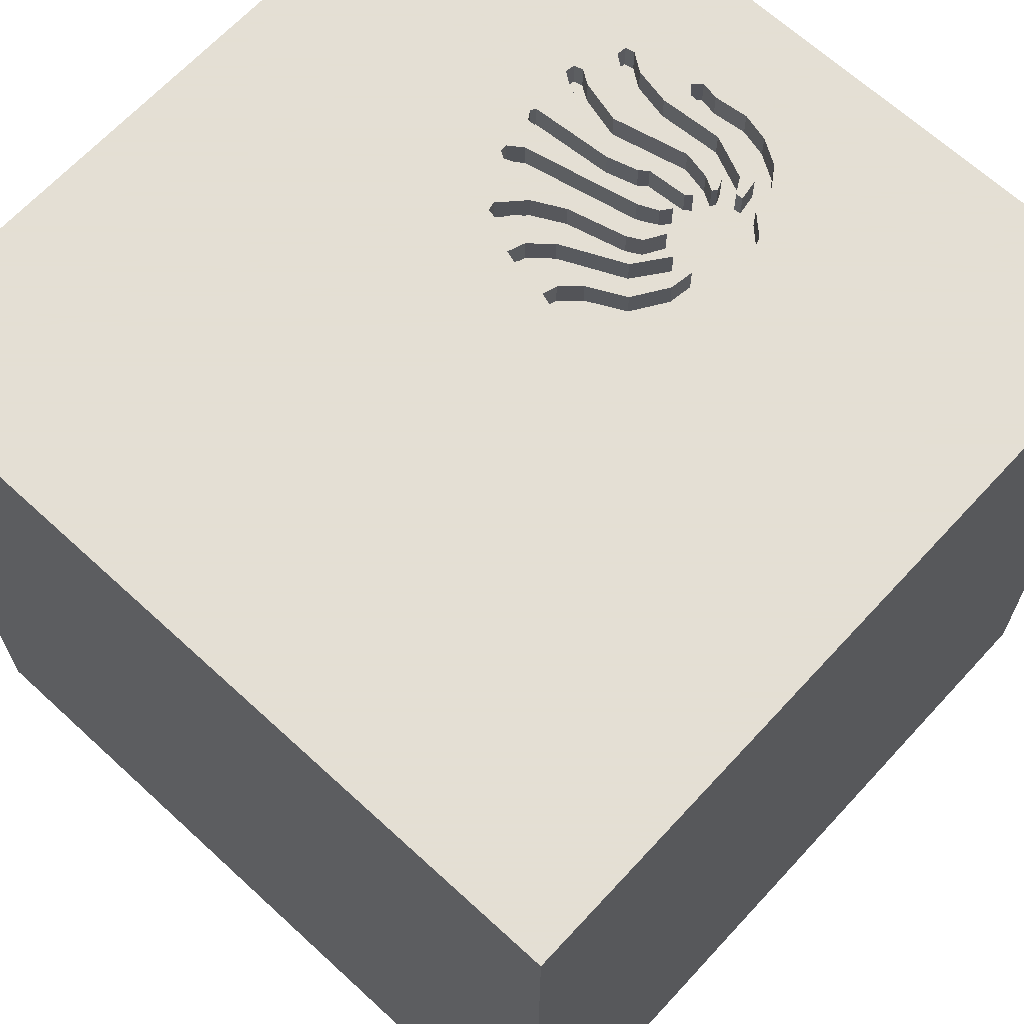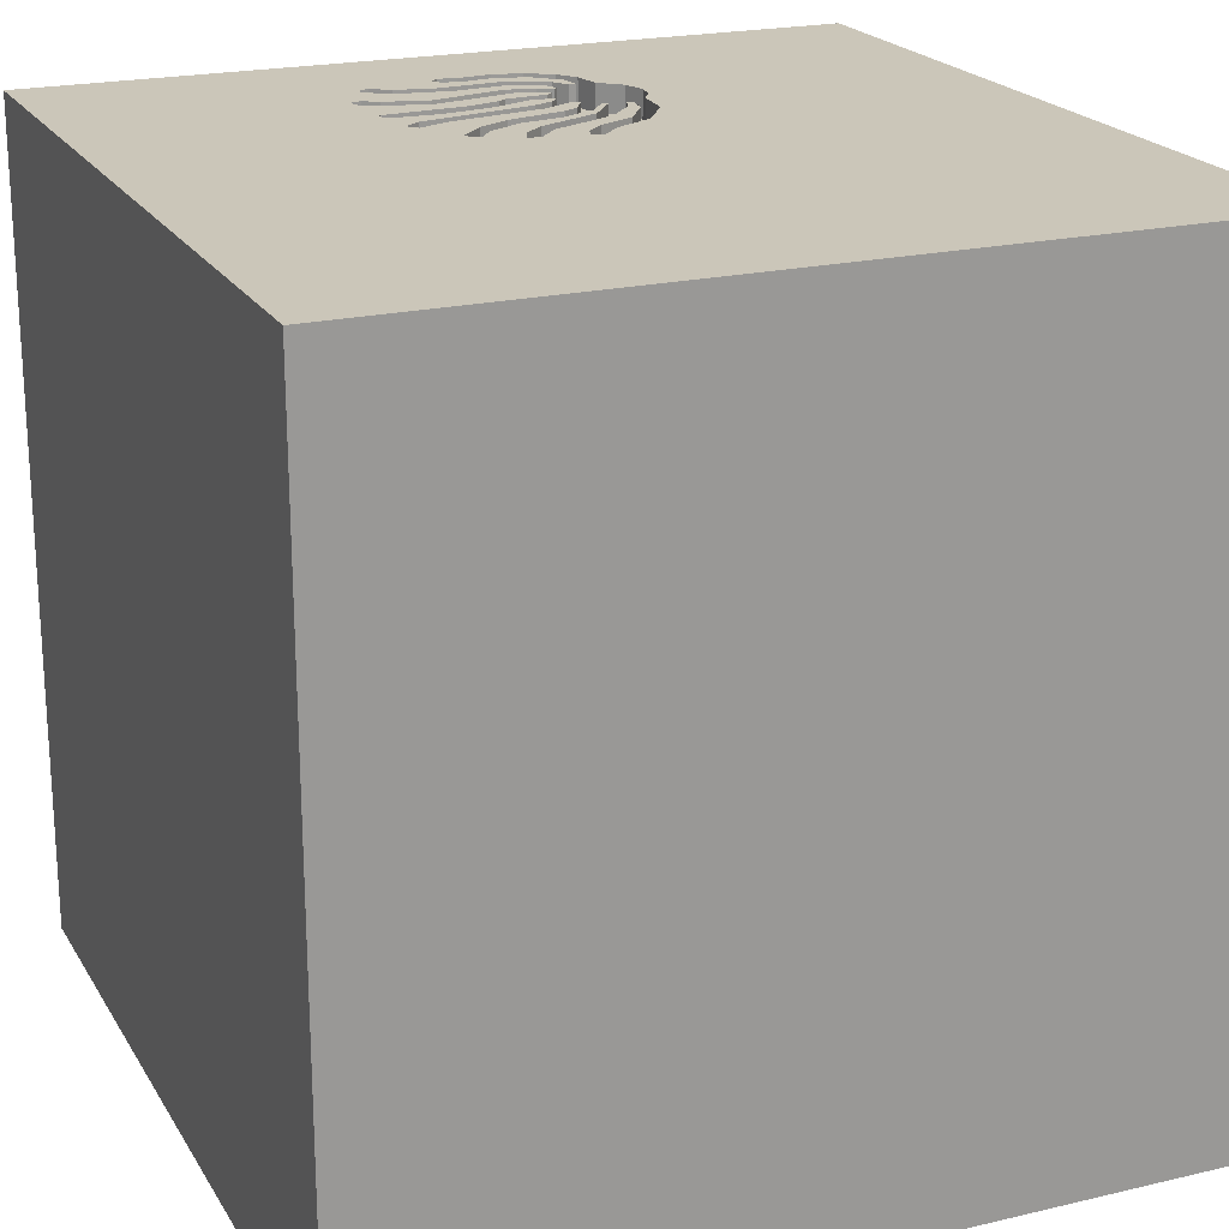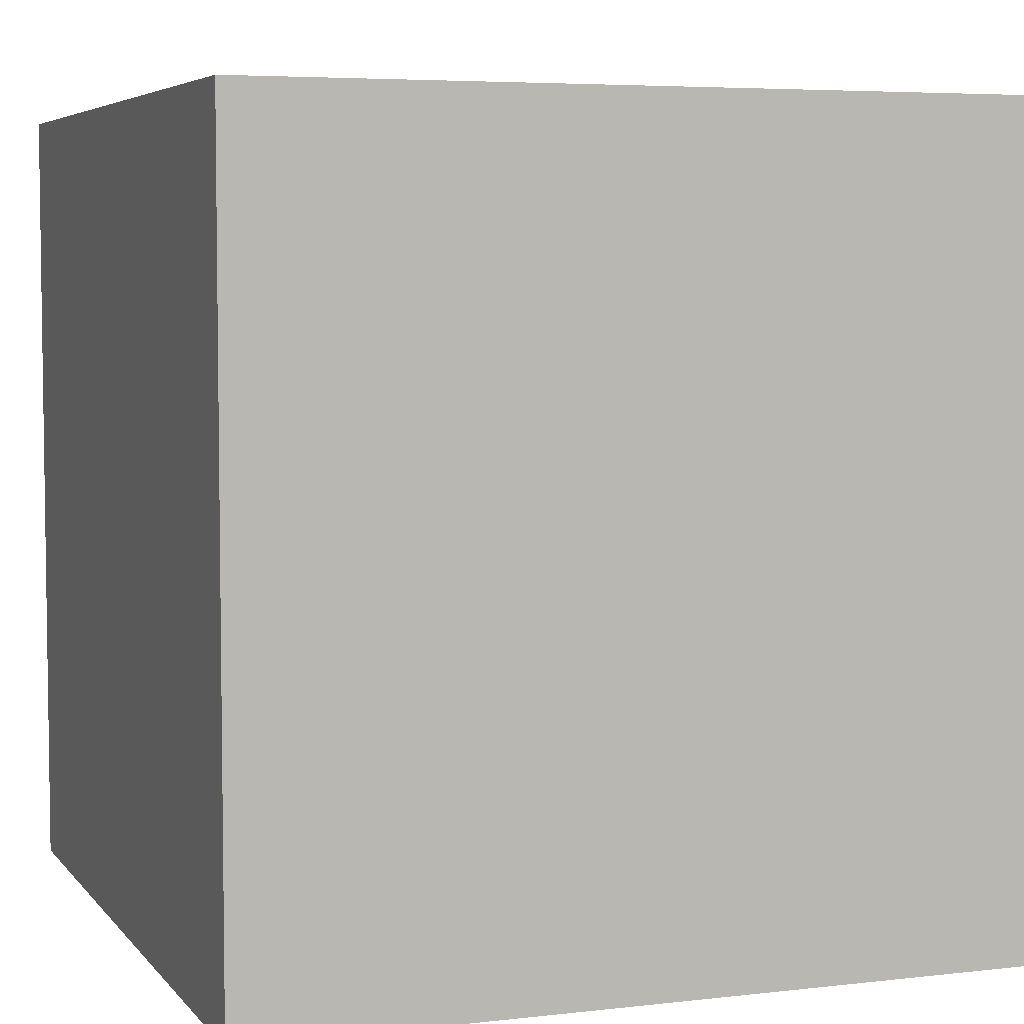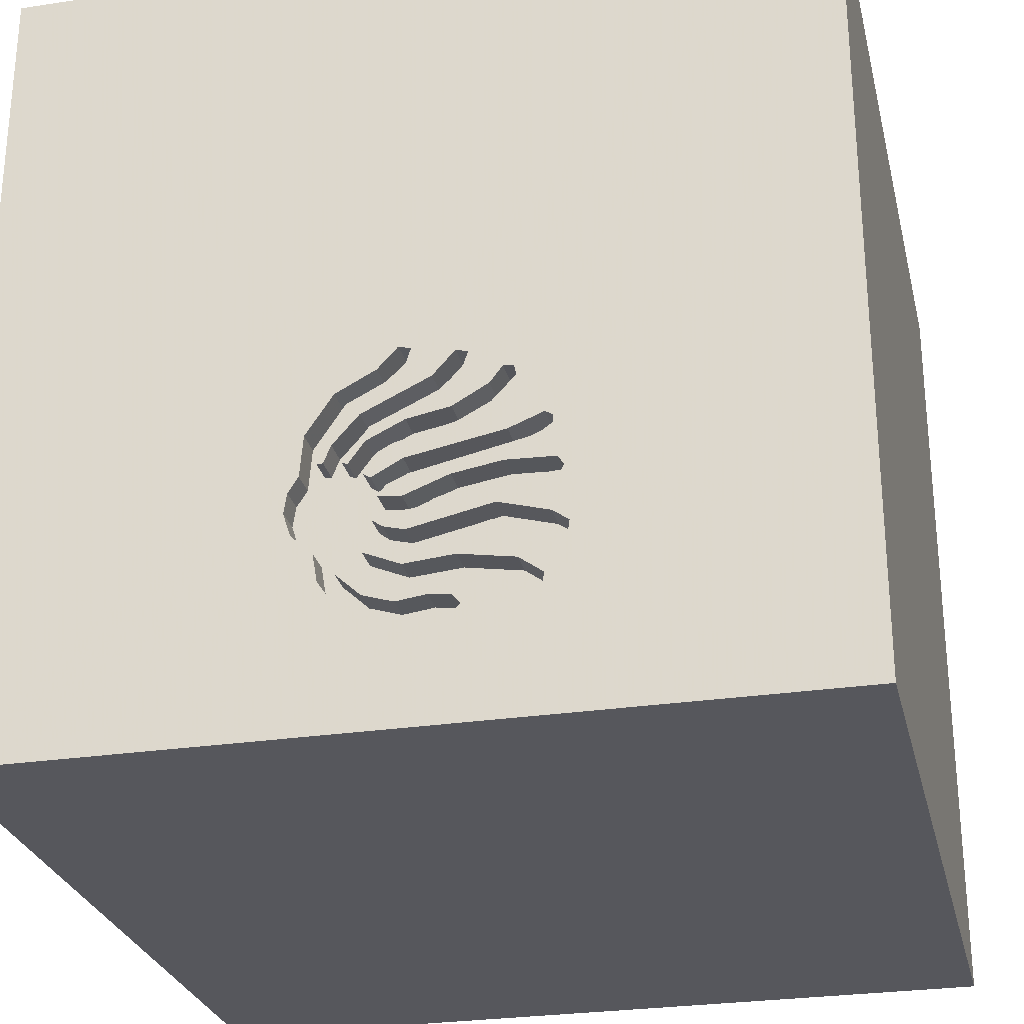
<metadata>
{"format":"obj","ext":"obj","renderer":"f3d","projection":"perspective","resolution":1024,"background":"white","views":[{"elev":66.3,"azim":42.7,"up":"+Y"},{"elev":21.0,"azim":-22.9,"up":"+Y"},{"elev":5.3,"azim":-20.1,"up":"+Z"},{"elev":-27.5,"azim":-166.9,"up":"+Z"}]}
</metadata>
<code>
o octopus_15
v -0.107 1.5 -0.7192
v -0.2033 1.5 -0.1971
v -0.2033 1.4 -0.1971
v -0.533 1.5 -0.8493
v -0.1608 1.5 -0.1842
v -0.1608 1.4 -0.1842
v 0.2981 1.5 -0.5517
v 0.2981 1.4 -0.5517
v 0.1933 1.5 -0.9061
v -0.1706 1.5 -0.9272
v 0.07125 1.5 -0.2737
v -0.4179 1.5 -0.6159
v 0.03704 1.5 -1.13
v 0.03704 1.4 -1.13
v -0.2103 1.5 -0.9891
v -1.042 1.5 0.05208
v -0.4455 1.5 -1.058
v -0.4118 1.5 -1.065
v -0.4118 1.4 -1.065
v 0.2912 1.5 -0.9218
v -0.3781 1.5 -1.041
v 0.2247 1.4 -0.9548
v -0.3443 1.5 -1.018
v -0.3443 1.4 -1.018
v -0.4509 1.5 -1.021
v -0.4509 1.4 -1.021
v -0.4295 1.5 -0.532
v 0.1247 1.5 -0.4351
v 0.1247 1.4 -0.4351
v -0.008132 1.5 -0.6226
v 0.01019 1.5 -0.7015
v 0.01019 1.4 -0.7015
v -0.008952 -0.02441 -1.5
v 1.5 1.5 1.5
v 0.1823 -0 1.5
v 1.5 -1.5 -1.5
v 0.6641 -1.5 0.1823
v 0.3906 -1.5 -0.4167
v 0.2467 1.5 -0.2982
v 0.3436 1.5 -0.4425
v 0.2994 1.5 -0.8738
v -0.1037 1.5 -0.3287
v -0.4691 1.5 -0.4596
v -0.5166 1.5 -0.65
v -0.1037 1.4 -0.3287
v -0.1156 1.5 -1.062
v -0.3344 1.5 -0.4996
v 0.09148 1.5 -0.6925
v 0.09148 1.4 -0.6925
v 0.1409 1.5 -0.6061
v 0.1409 1.4 -0.6061
v 0.02025 1.5 -1.003
v 0.02025 1.4 -1.003
v -0.1523 1.5 -1.129
v 1.5 -1.5 1.5
v -0.1562 0.4427 1.5
v -0.1823 -0.4688 1.5
v 0 -1.5 0.05208
v -0.09743 1.5 -0.4035
v 0.03248 1.5 -0.1464
v -0.08259 1.5 -0.2715
v -0.002524 1.5 -0.8222
v 0.04763 1.5 -0.5067
v 0.05208 1.5 -1.25
v -0.1655 1.5 -0.4521
v -0.1042 1.5 -0.8606
v -0.1487 1.5 -0.6409
v 0.403 1.5 -0.7198
v -0.002524 1.4 -0.8222
v 0.005351 1.5 -0.2111
v 0.005351 1.4 -0.2111
v 0.3436 1.4 -0.4425
v -0.3192 1.5 -0.2648
v -0.3192 1.4 -0.2648
v -0.07942 1.5 -1.057
v 0.1041 1.4 -0.2235
v 0.09078 1.5 -0.8599
v 0.07215 1.5 -0.803
v 0.07215 1.4 -0.803
v 0.1691 1.5 -0.4953
v -0.152 1.5 -0.8495
v 0.231 1.5 -1.049
v 0.1041 1.5 -0.2235
v -0.1857 1.5 -1.1
v -0.1857 1.4 -1.1
v -0.3866 1.5 -0.7837
v 0.2106 1.5 -0.8768
v 0.2106 1.4 -0.8768
v -0.00813 1.4 -0.6226
v 0.2467 1.4 -0.2982
v -0.4427 1.5 -0.8599
v -0.4427 1.4 -0.8599
v -0.08789 1.5 -1.117
v -0.4939 1.5 -0.893
v -0.4939 1.4 -0.893
v -0.1813 1.5 -0.2591
v -0.1655 1.4 -0.4521
v -0.2975 1.5 -0.7588
v 0.1377 1.5 -0.8876
v -0.4758 1.5 -0.8087
v 0.1552 1.5 -0.8473
v 0.1641 1.5 -0.5243
v 0.2135 1.5 -0.5556
v 0.2135 1.4 -0.5556
v 0.04763 1.4 -0.5067
v 0.1475 1.5 -0.3125
v 0.09693 1.5 -1.115
v -0.5276 1.5 -0.8857
v -0.5276 1.4 -0.8857
v 0.1089 1.5 -0.7756
v 0.1089 1.4 -0.7756
v -0.009973 1.5 -0.1593
v -0.009973 1.4 -0.1593
v 0.01125 1.5 -0.1528
v 0.006739 1.4 -0.9432
v -0.625 -0.1562 1.5
v -0.4167 -1.5 0.2474
v -1.5 -1.5 -1.5
v 0.03248 1.4 -0.1464
v 0.3765 1.5 -0.8022
v -1.5 1.5 1.5
v -1.5 0.625 -0.07812
v -1.5 1.5 -1.5
v -1.5 0.05208 -0.8464
v -1.5 0 0
v -1.5 -0.1562 0.7552
v -1.5 -0.4557 0.1823
v -1.5 -1.5 1.5
v -0.01099 1.5 -0.8821
v -0.09158 1.5 -0.7237
v -0.09158 1.4 -0.7237
v -0.1487 1.4 -0.6409
v -0.4819 1.5 -0.4679
v -0.4819 1.4 -0.4679
v -0.5166 1.4 -0.65
v 0.2761 1.5 -0.5514
v 0.2761 1.4 -0.5514
v 0.09879 1.5 -0.5353
v -0.1713 1.5 -1.084
v -0.4831 1.5 -0.4941
v -0.4831 1.4 -0.4941
v 0.1005 1.5 -0.9684
v -0.08259 1.4 -0.2715
v 0.1358 1.5 -0.486
v 0.1576 1.5 -0.3849
v 0.1576 1.4 -0.3849
v -0.08789 1.4 -1.117
v 0.2247 1.5 -0.9548
v 0.2037 1.5 -0.5601
v -0.3672 1.5 -0.9599
v -0.3556 1.5 -0.2702
v 0.008764 1.5 -0.5645
v 0.008762 1.4 -0.5645
v -0.3629 1.5 -0.3039
v 0.08632 1.5 -0.7575
v -0.1813 1.4 -0.2591
v -0.5067 1.5 -0.6345
v 1.5 1.5 -1.5
v 1.5 -0.6681 0.03418
v -0.1486 1.5 -0.394
v -0.1486 1.4 -0.394
v 0.2368 1.5 -0.878
v 0.3559 1.5 -0.5906
v -0.07653 1.5 -0.7357
v -1.042 1.5 -0.8529
v -0.2882 1.5 -0.8181
v -0.2882 1.4 -0.8181
v 0.2858 1.5 -0.4653
v 0.2858 1.4 -0.4653
v -0.2744 1.5 -0.3229
v 0.006738 1.5 -0.9432
v 0.3922 1.5 -0.6469
v 0.3922 1.4 -0.6469
v -0.1706 1.4 -0.9272
v 0.2499 1.5 -0.4885
v 0.2499 1.4 -0.4885
v 0.1153 1.5 -0.6227
v -0.1924 1.5 -0.5264
v 0.0641 1.5 -0.6557
v -0.2975 1.4 -0.7588
v 0.1397 1.5 -1.104
v 0.1397 1.4 -1.104
v 0.2064 1.5 -0.3424
v 0.2064 1.4 -0.3424
v 0.09879 1.4 -0.5353
v -0.3125 1.055 1.5
v 0.1377 1.4 -0.8876
v 0.1774 1.5 -0.999
v 0.1939 1.5 -0.5646
v 0.1939 1.4 -0.5646
v 0.08632 1.4 -0.7575
v -0.1565 1.5 -1.067
v -0.1565 1.4 -1.067
v 0.1411 1.5 -0.831
v 0.1411 1.4 -0.831
v -0.07942 1.4 -1.057
v -0.3344 1.4 -0.4996
v -0.06149 1.5 -0.7478
v -0.4967 1.5 -0.619
v -0.4967 1.4 -0.619
v 0.231 1.4 -1.049
v 0.2928 1.5 -0.5145
v 0.1364 1.5 -1.037
v 0.1364 1.4 -1.037
v -0.3556 1.4 -0.2702
v -0.06149 1.4 -0.7478
v 0.3765 1.4 -0.8022
v 0.02774 1.5 -1.071
v 0.02774 1.4 -1.071
v -0.2804 1.5 -0.3921
v -0.2804 1.4 -0.3921
v 0.1759 1.5 -0.9355
v -0.2115 1.5 -0.3585
v 0.1388 1.5 -0.3081
v 0.403 1.4 -0.7198
v 0.09078 1.4 -0.8599
v -0.533 1.4 -0.8493
v -0.3166 1.5 -0.3534
v -0.4455 1.4 -1.058
v -0.2035 1.5 -0.6908
v -0.2035 1.4 -0.6908
v -0.3233 1.5 -0.6122
v -0.3233 1.4 -0.6122
v -0.5044 1.5 -0.829
v 0.2819 1.5 -0.9759
v 0.2819 1.4 -0.9759
v 0.1759 1.4 -0.9355
v 0.2368 1.4 -0.878
v -0.1223 1.5 -0.3121
v -0.3629 1.4 -0.3039
v -0.4295 1.4 -0.532
v -0.3568 1.5 -0.6801
v 0.1042 1.5 -0.4255
v 0.3559 1.4 -0.5906
v -0.4758 1.4 -0.8087
v 0.07124 1.4 -0.2737
v -0.1523 1.4 -1.129
v 0.004027 1.5 -0.4224
v -0.4563 1.5 -0.4513
v -0.4563 1.4 -0.4513
v 0.004027 1.4 -0.4224
v 0.1552 1.4 -0.8473
v -0.5076 1.5 -0.6696
v -0.5076 1.4 -0.6696
v -0.2744 1.4 -0.3229
v -0.3672 1.4 -0.9599
v 0.1358 1.4 -0.486
v -0.2103 1.4 -0.9891
v -0.01099 1.4 -0.8821
v 0.2994 1.4 -0.8738
v 0.1153 1.4 -0.6227
v 0.0641 1.4 -0.6557
f 126 127 128
f 127 118 128
f 55 57 128
f 57 116 128
f 128 121 126
f 117 55 128
f 118 117 128
f 116 121 128
f 126 125 127
f 57 35 116
f 117 58 55
f 121 125 126
f 35 121 116
f 35 56 121
f 125 118 127
f 58 37 55
f 55 35 57
f 121 122 125
f 118 58 117
f 118 38 58
f 125 124 118
f 56 186 121
f 122 123 125
f 38 37 58
f 55 34 35
f 35 34 56
f 123 124 125
f 118 36 38
f 124 123 118
f 56 34 186
f 16 123 121
f 37 36 55
f 38 36 37
f 34 121 186
f 121 123 122
f 33 36 118
f 159 55 36
f 34 55 159
f 5 121 60
f 5 2 121
f 70 11 145
f 70 145 5
f 5 60 114
f 112 70 5
f 5 114 112
f 151 121 2
f 2 73 151
f 39 60 121
f 106 145 11
f 11 214 106
f 5 145 61
f 83 60 39
f 170 73 2
f 96 229 170
f 170 2 96
f 154 16 121
f 121 151 154
f 168 202 145
f 145 106 183
f 145 183 168
f 229 42 59
f 59 160 213
f 213 170 229
f 229 59 213
f 16 154 218
f 16 218 47
f 158 34 159
f 175 145 202
f 42 238 59
f 239 43 133
f 133 140 16
f 16 47 239
f 16 239 133
f 178 47 218
f 178 218 210
f 178 210 65
f 140 165 16
f 33 118 123
f 39 121 34
f 136 175 202
f 202 7 136
f 163 40 158
f 144 238 42
f 42 233 144
f 27 30 222
f 222 12 140
f 140 27 222
f 178 65 152
f 165 123 16
f 158 68 172
f 158 172 163
f 80 103 102
f 80 102 144
f 233 28 80
f 144 233 80
f 140 12 199
f 243 232 165
f 140 199 157
f 44 243 165
f 140 157 44
f 165 140 44
f 67 222 30
f 120 68 158
f 149 189 102
f 103 149 102
f 86 100 165
f 165 232 98
f 165 98 86
f 138 177 152
f 152 65 63
f 63 138 152
f 108 25 165
f 165 4 108
f 158 40 39
f 158 20 41
f 158 41 120
f 232 220 1
f 224 4 165
f 165 100 224
f 48 31 67
f 30 48 67
f 138 50 177
f 91 166 25
f 25 108 94
f 25 94 91
f 25 17 165
f 62 98 232
f 232 1 62
f 30 179 48
f 25 166 150
f 166 81 10
f 225 20 158
f 158 82 225
f 1 130 164
f 1 164 198
f 155 110 78
f 62 1 198
f 155 78 62
f 198 155 62
f 150 166 10
f 81 66 10
f 21 23 15
f 18 21 15
f 82 158 64
f 64 107 181
f 64 181 82
f 10 66 129
f 10 129 171
f 18 15 139
f 84 54 18
f 18 139 84
f 64 17 18
f 99 171 129
f 129 77 99
f 64 18 54
f 192 139 15
f 46 192 15
f 123 17 64
f 123 165 17
f 64 54 93
f 13 107 64
f 64 93 13
f 77 194 101
f 77 101 99
f 75 46 15
f 15 52 208
f 15 208 75
f 158 33 123
f 158 36 33
f 158 39 34
f 123 64 158
f 203 208 52
f 52 142 203
f 158 159 36
f 142 188 203
f 142 212 148
f 142 148 188
f 9 87 162
f 212 9 162
f 212 162 148
f 182 204 201
f 182 209 204
f 182 201 181
f 204 22 201
f 14 209 182
f 204 209 203
f 82 181 201
f 182 181 107
f 188 148 22
f 22 204 188
f 226 201 22
f 147 209 14
f 14 182 107
f 107 13 14
f 208 203 209
f 204 203 188
f 201 226 82
f 228 226 22
f 196 209 147
f 147 14 93
f 13 93 14
f 75 208 209
f 209 196 75
f 225 82 226
f 148 162 228
f 228 22 148
f 226 228 250
f 147 193 196
f 93 54 147
f 226 250 20
f 20 225 226
f 207 250 228
f 237 193 147
f 196 193 46
f 46 75 196
f 237 147 54
f 250 41 20
f 162 87 88
f 88 228 162
f 250 207 120
f 120 41 250
f 195 207 228
f 237 85 193
f 192 46 193
f 54 84 237
f 88 242 228
f 87 9 88
f 195 111 207
f 242 195 228
f 85 237 84
f 193 85 139
f 139 192 193
f 187 242 88
f 9 212 227
f 227 88 9
f 207 215 120
f 111 195 79
f 207 111 215
f 101 194 195
f 195 242 101
f 84 139 85
f 99 101 242
f 242 187 99
f 227 187 88
f 227 212 142
f 68 120 215
f 111 79 78
f 78 110 111
f 79 195 216
f 111 51 215
f 194 77 195
f 187 227 53
f 142 52 53
f 53 227 142
f 215 173 68
f 110 155 111
f 69 79 216
f 216 195 77
f 51 111 49
f 215 51 173
f 187 115 171
f 171 99 187
f 187 53 115
f 52 15 53
f 172 68 173
f 62 78 79
f 79 69 62
f 191 111 155
f 69 216 249
f 77 129 216
f 49 251 51
f 49 111 191
f 51 190 173
f 53 174 115
f 248 53 15
f 163 172 173
f 173 234 163
f 155 198 191
f 249 167 69
f 249 216 129
f 252 251 49
f 177 50 51
f 51 251 177
f 32 49 191
f 51 185 190
f 234 173 190
f 115 174 10
f 10 171 115
f 248 174 53
f 69 180 62
f 206 191 198
f 167 249 81
f 81 166 167
f 69 167 180
f 249 129 66
f 66 81 249
f 251 252 153
f 252 49 179
f 50 138 51
f 49 32 48
f 32 191 206
f 185 51 138
f 185 247 190
f 137 234 190
f 248 246 174
f 24 248 15
f 15 23 24
f 234 72 163
f 98 62 180
f 198 164 206
f 166 91 167
f 167 92 180
f 251 153 152
f 152 177 251
f 89 153 252
f 48 179 49
f 179 30 252
f 31 48 32
f 32 206 131
f 138 63 185
f 105 247 185
f 102 189 190
f 190 247 102
f 8 234 137
f 104 137 190
f 174 246 150
f 150 10 174
f 24 246 248
f 23 21 24
f 40 163 72
f 8 72 234
f 180 235 86
f 86 98 180
f 131 206 164
f 164 130 131
f 92 167 91
f 92 235 180
f 89 197 153
f 89 252 30
f 67 31 32
f 32 132 67
f 131 132 32
f 105 185 63
f 105 241 247
f 247 144 102
f 189 149 190
f 136 7 8
f 8 137 136
f 104 176 137
f 149 103 104
f 104 190 149
f 24 26 246
f 19 24 21
f 21 18 19
f 72 90 40
f 72 8 169
f 100 86 235
f 131 130 1
f 95 235 92
f 153 197 178
f 178 152 153
f 197 89 231
f 132 131 221
f 105 97 241
f 247 241 144
f 8 7 202
f 29 176 104
f 137 176 175
f 175 136 137
f 103 80 104
f 246 26 150
f 19 26 24
f 39 40 90
f 90 72 184
f 184 72 169
f 169 8 202
f 202 168 169
f 224 100 235
f 235 217 224
f 1 220 221
f 221 131 1
f 91 94 95
f 95 92 91
f 95 217 235
f 178 197 47
f 240 197 231
f 231 89 30
f 30 27 231
f 132 223 67
f 223 132 221
f 97 105 63
f 63 65 97
f 97 161 241
f 238 144 241
f 29 146 176
f 80 28 29
f 29 104 80
f 25 150 26
f 19 219 26
f 18 17 219
f 219 19 18
f 83 39 90
f 90 76 83
f 76 90 184
f 168 183 184
f 184 169 168
f 4 224 217
f 221 220 232
f 109 217 95
f 197 240 47
f 141 240 231
f 222 67 223
f 244 223 221
f 211 161 97
f 59 238 241
f 241 161 59
f 29 143 146
f 145 175 176
f 176 146 145
f 29 28 233
f 233 42 29
f 26 219 25
f 17 25 219
f 236 76 184
f 184 183 106
f 106 214 184
f 217 109 4
f 244 221 232
f 232 243 244
f 109 95 94
f 94 108 109
f 239 47 240
f 141 134 240
f 27 140 141
f 141 231 27
f 12 222 223
f 223 200 12
f 223 244 200
f 65 210 211
f 211 97 65
f 161 211 245
f 161 160 59
f 29 45 143
f 146 143 61
f 61 145 146
f 45 29 42
f 76 119 83
f 71 76 236
f 236 184 214
f 214 11 236
f 108 4 109
f 243 44 244
f 43 239 240
f 240 134 43
f 134 141 133
f 140 133 141
f 200 199 12
f 244 135 200
f 211 210 218
f 213 160 161
f 161 245 213
f 245 211 230
f 45 156 143
f 45 42 229
f 60 83 119
f 76 71 119
f 11 70 71
f 71 236 11
f 135 244 44
f 133 43 134
f 157 199 200
f 200 135 157
f 230 211 218
f 218 154 230
f 170 213 245
f 74 245 230
f 229 96 156
f 156 45 229
f 6 143 156
f 143 6 61
f 114 60 119
f 119 113 114
f 71 113 119
f 44 157 135
f 245 74 170
f 230 205 74
f 156 3 6
f 5 61 6
f 112 114 113
f 70 112 113
f 113 71 70
f 154 151 205
f 205 230 154
f 73 170 74
f 151 73 74
f 74 205 151
f 3 156 96
f 96 2 3
f 6 3 5
f 2 5 3

</code>
